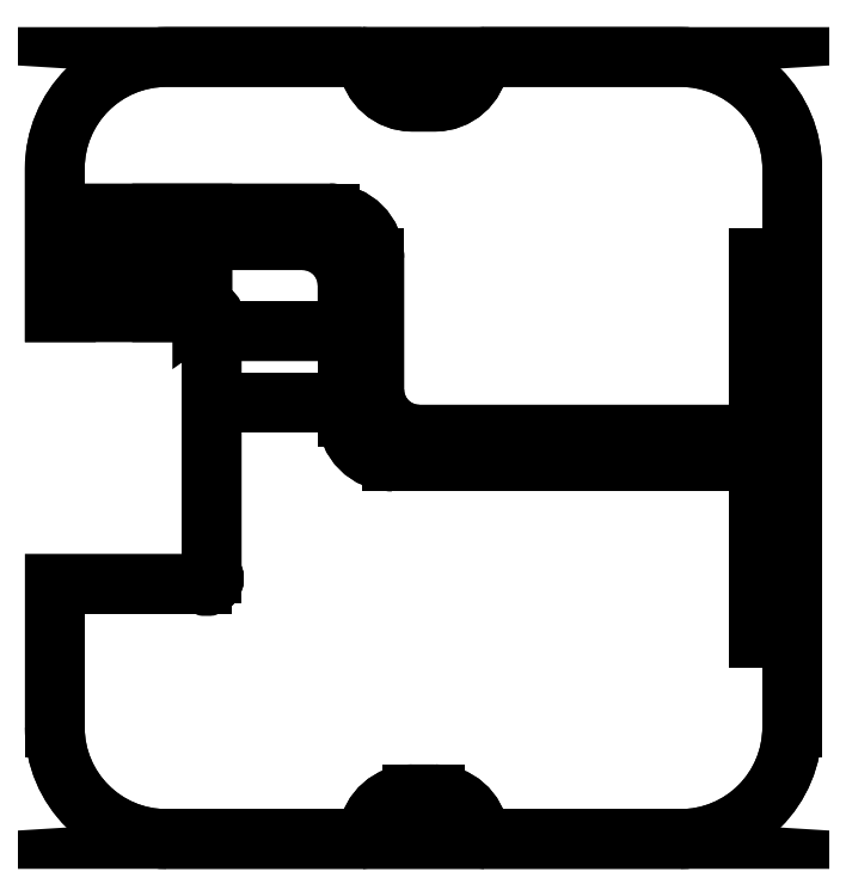
<metadata>
{"format":"dxf","ext":"dxf","renderer":"ezdxf+matplotlib","layout":"modelspace","background":"white","min_lineweight":24,"dpi":150}
</metadata>
<code>
0
SECTION
2
ENTITIES
0
LWPOLYLINE
8
0
90
14
70
1
43
0
10
230
20
625
10
230
20
375
42
-0.4142
10
180
20
325
10
-50
20
325
42
-0.4142
10
-100
20
375
10
-100
20
439.2
10
-34.25
20
439.2
42
1
10
-29.76
20
443.7
10
-29.76
20
556.3
42
1
10
-34.25
20
560.8
10
-100
20
560.8
10
-100
20
625
42
-0.4142
10
-50
20
675
10
180
20
675
42
-0.4142
0
LWPOLYLINE
8
0
90
20
70
1
43
0
10
37.2
20
675
42
-0.3764
10
40.17
20
672.4
42
0.3764
10
60
20
655
10
70
20
655
42
0.3764
10
89.83
20
672.4
42
-0.3764
10
92.8
20
675
10
180
20
675
42
-0.4142
10
230
20
625
10
230
20
585
10
215
20
585
10
215
20
506
10
63
20
506
42
-0.4142
10
43
20
526
10
43
20
585
42
0.4142
10
23
20
605
10
-95
20
605
10
-95
20
560.8
10
-100
20
560.8
10
-100
20
625
42
-0.4142
10
-50
20
675
0
LWPOLYLINE
8
0
90
7
70
1
43
0
10
11
20
593
42
-0.4142
10
31
20
573
10
31
20
552.2
10
-29.76
20
552.2
10
-29.76
20
556.3
42
0.948
10
-34
20
561
10
-34
20
593
0
LWPOLYLINE
8
0
90
4
70
1
43
0
10
-52
20
593
10
-77
20
593
10
-77
20
560.8
10
-52
20
560.7
0
ARC
8
0
10
37.2
20
328
30
0
40
3
210
-0
220
0
230
1
50
270
51
352.5
0
LINE
8
0
10
37.2
20
325
30
0
11
-50
21
325
31
0
0
ARC
8
0
10
-50
20
375
30
0
40
50
210
0
220
0
230
1
50
180
51
270
0
LINE
8
0
10
-100
20
375
30
0
11
-100
21
439.2
31
0
0
LINE
8
0
10
-100
20
439.2
30
0
11
-34.25
21
439.2
31
0
0
ARC
8
0
10
-32.01
20
441.5
30
0
40
3.175
210
0
220
0
230
1
50
-135
51
45
0
LINE
8
0
10
-29.76
20
443.7
30
0
11
-29.76
21
520.2
31
0
0
LINE
8
0
10
-29.76
20
520.2
30
0
11
31
21
520.2
31
0
0
LINE
8
0
10
31
20
520.2
30
0
11
31
21
514
31
0
0
ARC
8
0
10
51
20
514
30
0
40
20
210
0
220
0
230
1
50
180
51
270
0
LINE
8
0
10
51
20
494
30
0
11
215
21
494
31
0
0
LINE
8
0
10
215
20
494
30
0
11
215
21
415
31
0
0
LINE
8
0
10
215
20
415
30
0
11
230
21
415
31
0
0
LINE
8
0
10
230
20
415
30
0
11
230
21
375
31
0
0
ARC
8
0
10
180
20
375
30
0
40
50
210
-0
220
0
230
1
50
-90
51
0
0
LINE
8
0
10
180
20
325
30
0
11
92.8
21
325
31
0
0
ARC
8
0
10
92.8
20
328
30
0
40
3
210
0
220
0
230
1
50
187.5
51
270
0
ARC
8
0
10
70
20
325
30
0
40
20
210
0
220
-0
230
1
50
7.495
51
90
0
LINE
8
0
10
70
20
345
30
0
11
60
21
345
31
0
0
ARC
8
0
10
60
20
325
30
0
40
20
210
0
220
-0
230
1
50
90
51
172.5
0
LWPOLYLINE
8
0
90
4
70
1
43
0
10
230
20
475
10
230
20
525
10
220
20
525
10
220
20
475
0
ARC
8
0
10
51
20
514
30
0
40
20
210
0
220
0
230
1
50
180
51
270
0
LINE
8
0
10
31
20
514
30
0
11
31
21
520.2
31
0
0
LINE
8
0
10
31
20
520.2
30
0
11
31
21
552.2
31
0
0
LINE
8
0
10
31
20
552.2
30
0
11
31
21
573
31
0
0
ARC
8
0
10
11
20
573
30
0
40
20
210
0
220
-0
230
1
50
0
51
90
0
LINE
8
0
10
11
20
593
30
0
11
-34
21
593
31
0
0
LINE
8
0
10
-34
20
593
30
0
11
-34
21
605
31
0
0
LINE
8
0
10
-34
20
605
30
0
11
23
21
605
31
0
0
ARC
8
0
10
23
20
585
30
0
40
20
210
0
220
-0
230
1
50
0
51
90
0
LINE
8
0
10
43
20
585
30
0
11
43
21
526
31
0
0
ARC
8
0
10
63
20
526
30
0
40
20
210
0
220
0
230
1
50
180
51
270
0
LINE
8
0
10
63
20
506
30
0
11
215
21
506
31
0
0
LINE
8
0
10
215
20
506
30
0
11
215
21
525
31
0
0
LINE
8
0
10
215
20
525
30
0
11
220
21
525
31
0
0
LINE
8
0
10
220
20
525
30
0
11
220
21
475
31
0
0
LINE
8
0
10
220
20
475
30
0
11
215
21
475
31
0
0
LINE
8
0
10
215
20
475
30
0
11
215
21
494
31
0
0
LINE
8
0
10
215
20
494
30
0
11
51
21
494
31
0
0
LWPOLYLINE
8
0
90
4
70
1
43
0
10
215
20
475
10
215
20
415
10
230
20
415
10
230
20
475
0
LWPOLYLINE
8
0
90
4
70
1
43
0
10
230
20
585
10
215
20
585
10
215
20
525
10
230
20
525
0
LWPOLYLINE
8
0
90
6
70
1
43
0
10
70
20
345
42
-0.3764
10
89.83
20
327.6
42
0.3764
10
92.8
20
325
10
37.2
20
325
42
0.3764
10
40.17
20
327.6
42
-0.3764
10
60
20
345
0
LWPOLYLINE
8
0
90
4
70
1
43
0
10
-29.76
20
520.2
10
31
20
520.2
10
31
20
552.2
10
-29.76
20
552.2
0
LWPOLYLINE
8
0
90
5
70
1
43
0
10
-34.25
20
560.8
42
-0.02671
10
-34
20
561
10
-34
20
605
10
-52
20
605
10
-52
20
560.7
0
LWPOLYLINE
8
0
90
6
70
1
43
0
10
-95
20
605
10
-95
20
560.8
10
-77
20
560.8
10
-77
20
593
10
-52
20
593
10
-52
20
605
0
LWPOLYLINE
8
0
90
6
70
1
43
0
10
89.83
20
672.4
42
-0.3764
10
70
20
655
10
60
20
655
42
-0.3764
10
40.17
20
672.4
42
0.3764
10
37.2
20
675
10
92.8
20
675
42
0.3764
0
ENDSEC
0
EOF

</code>
